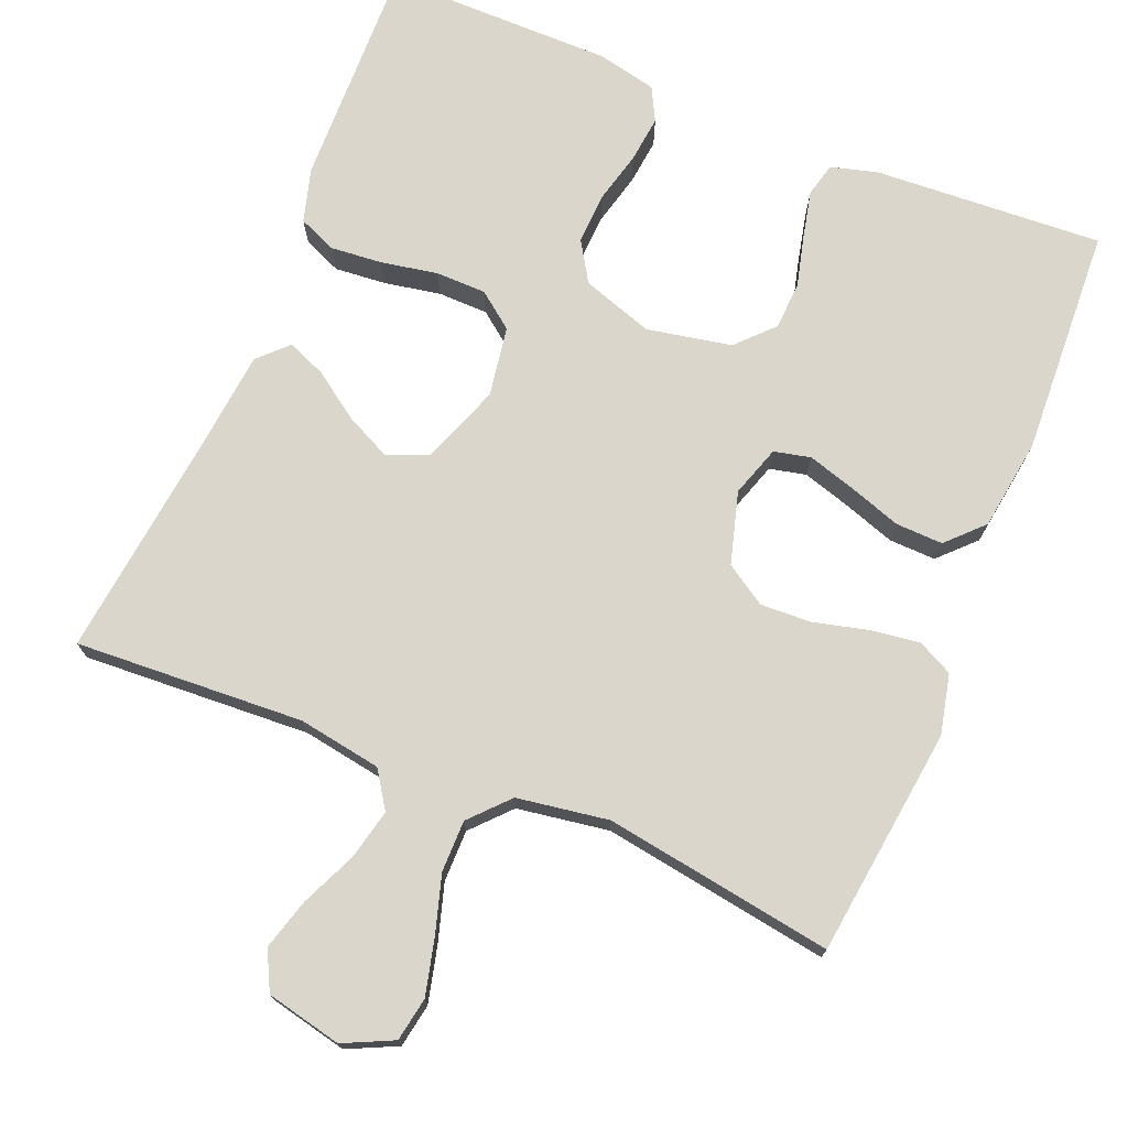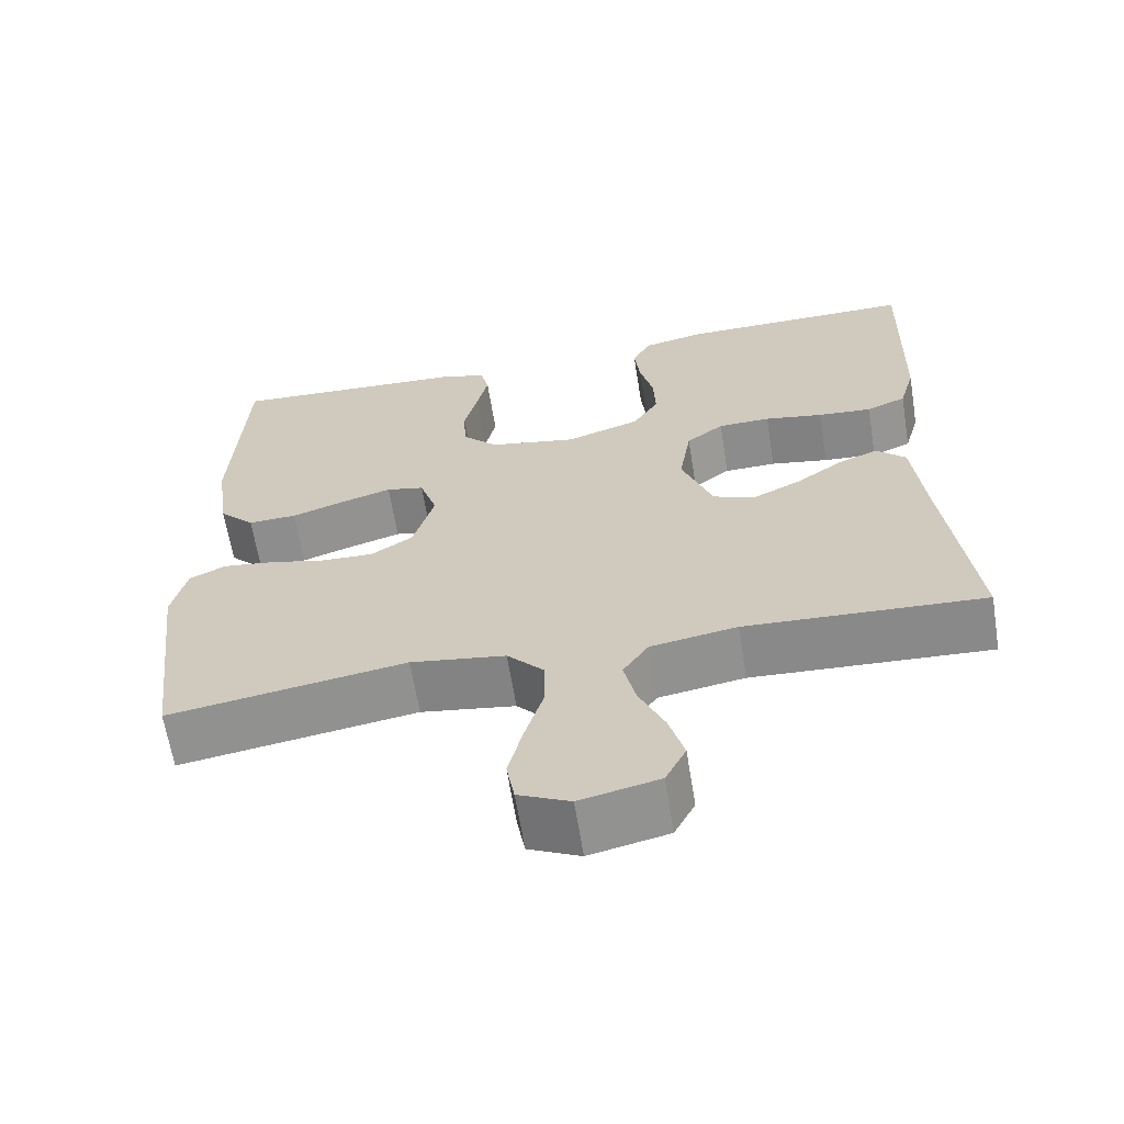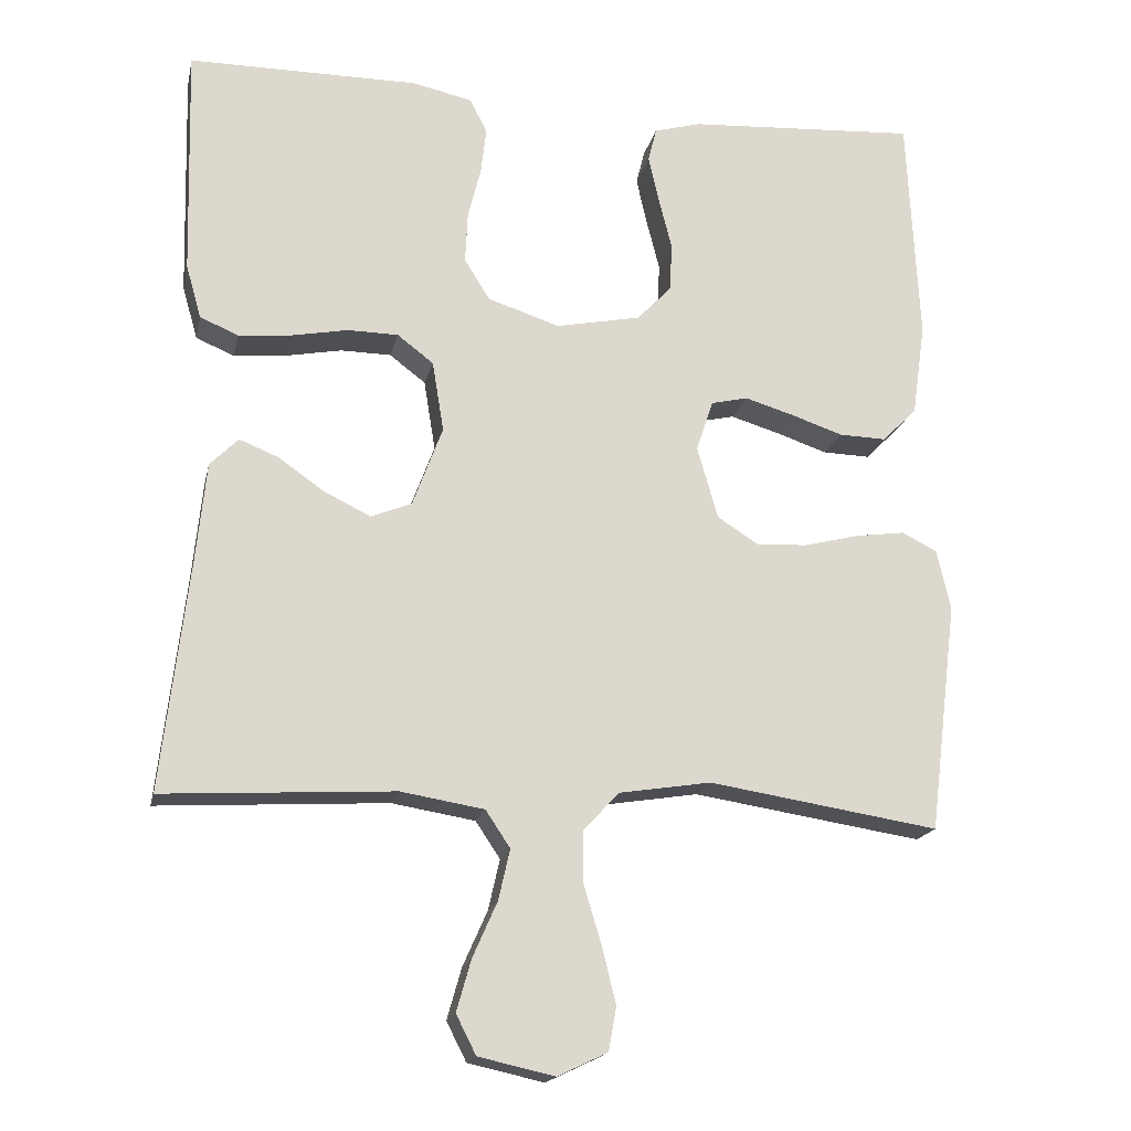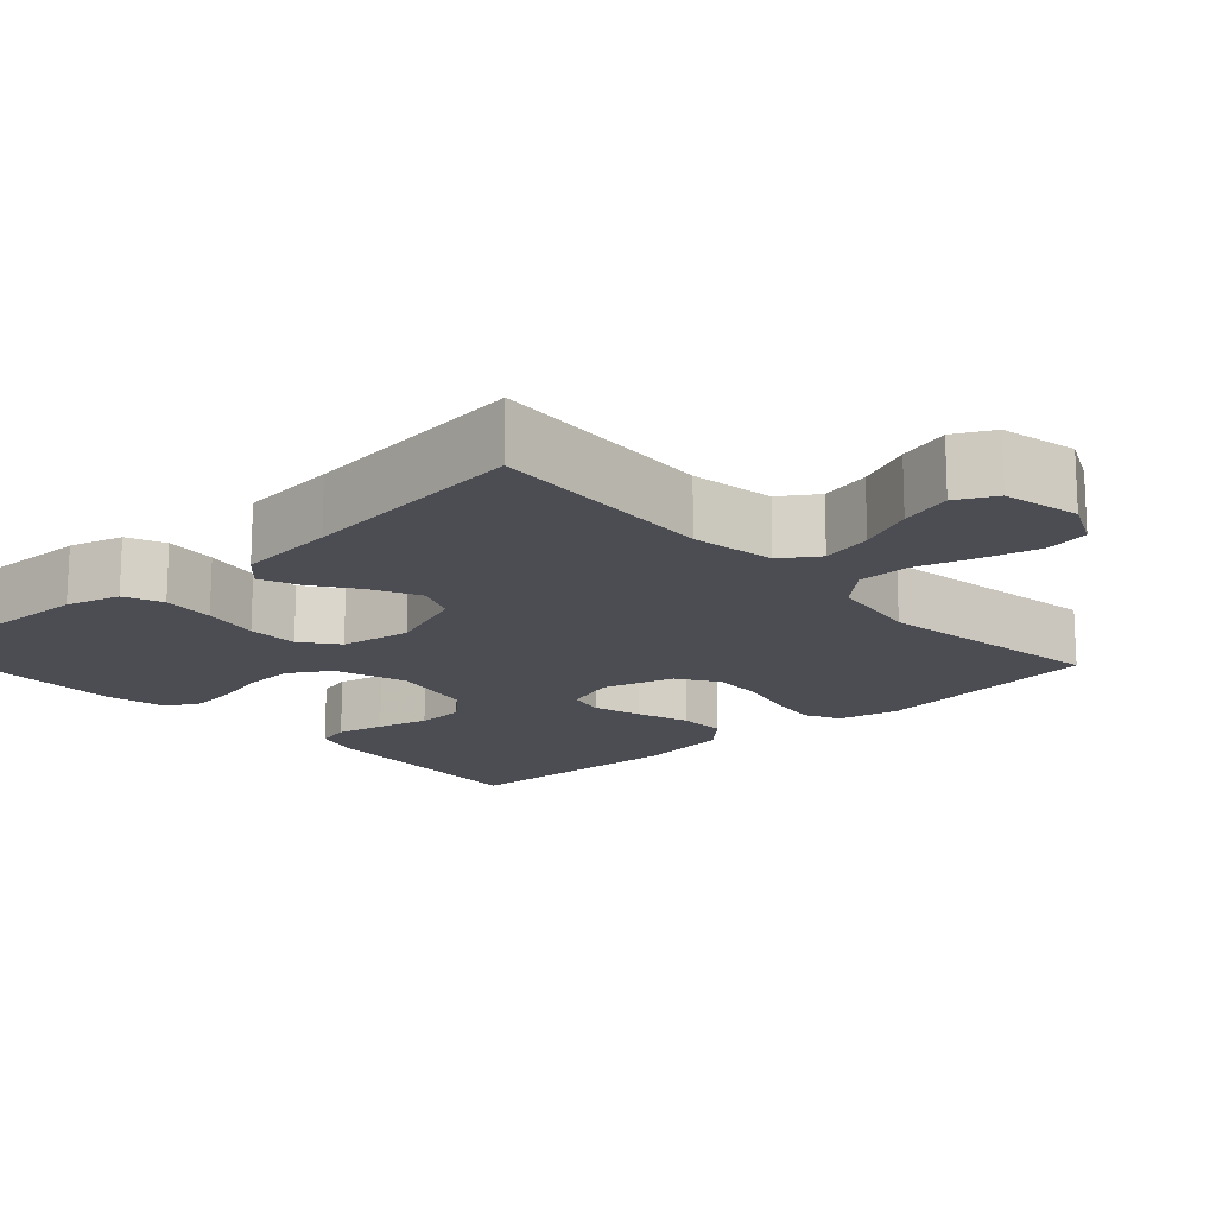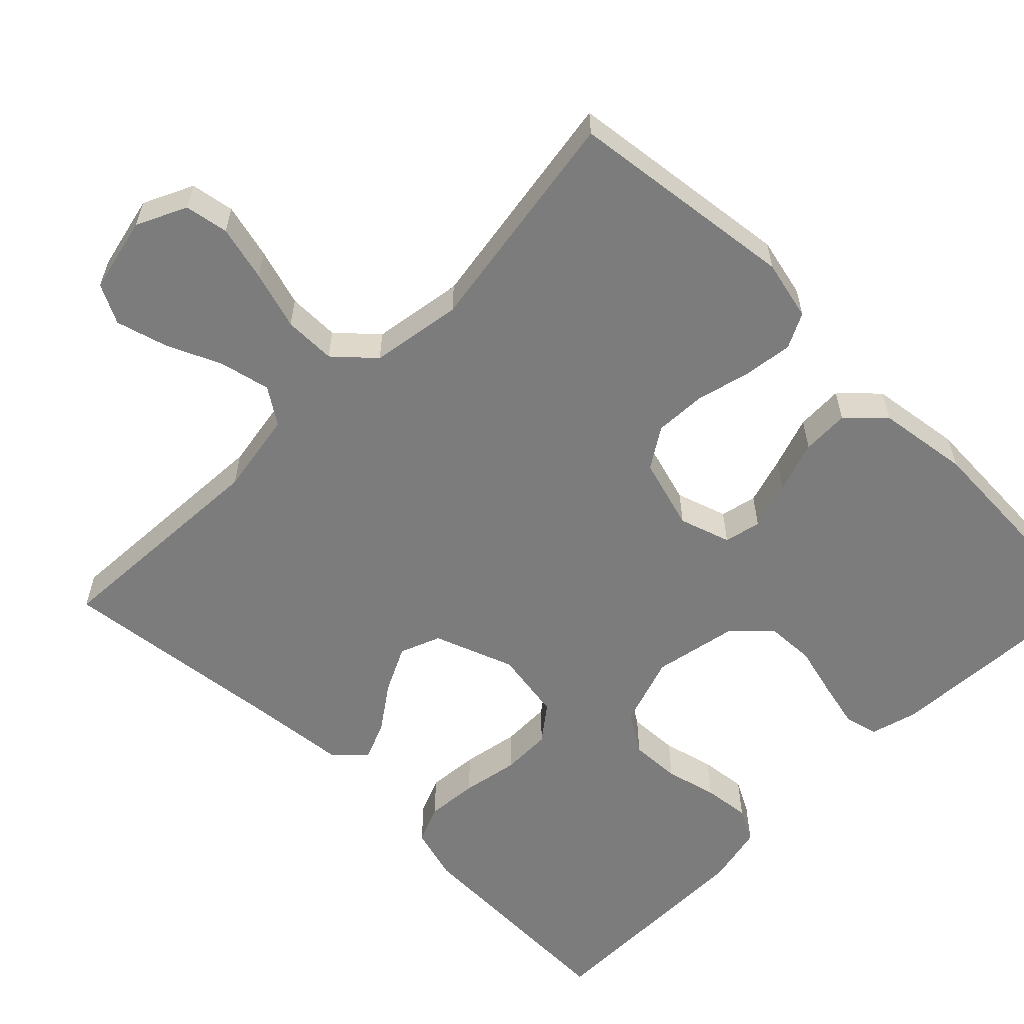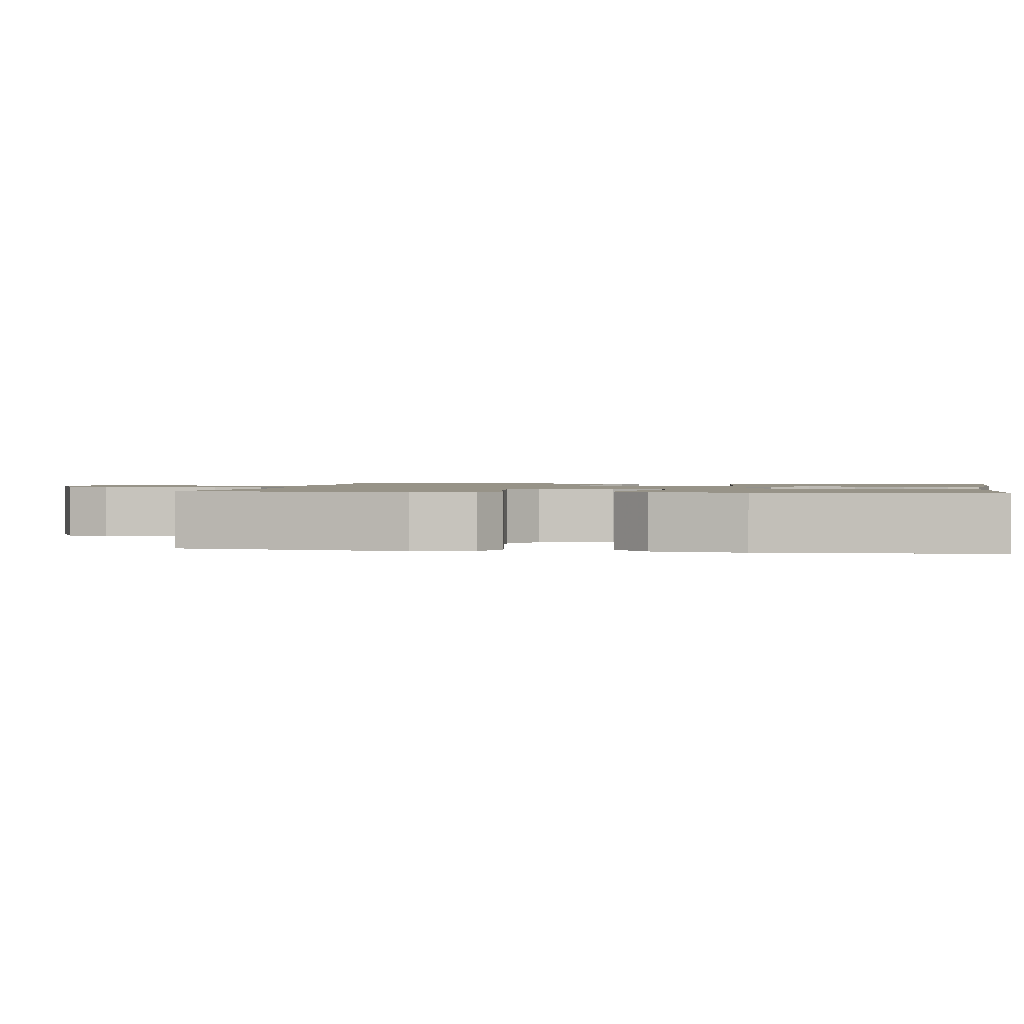
<metadata>
{"format":"obj","ext":"obj","renderer":"f3d","projection":"perspective","resolution":1024,"background":"white","views":[{"elev":73.7,"azim":-157.6,"up":"+Y"},{"elev":-64.1,"azim":9.2,"up":"+Z"},{"elev":-17.8,"azim":168.0,"up":"+Z"},{"elev":-16.3,"azim":132.3,"up":"+Y"},{"elev":-58.8,"azim":-134.7,"up":"+Y"},{"elev":1.3,"azim":-80.4,"up":"+Y"}]}
</metadata>
<code>
v 0.5 0.07 0.5
v 0.492 0.07 0.2
v 0.472 0.07 0.13
v 0.422 0.07 0.109
v 0.354 0.07 0.115
v 0.28 0.07 0.129
v 0.214 0.07 0.128
v 0.167 0.07 0.092
v 0.152 0.07 0
v 0.191 0.07 -0.105
v 0.244 0.07 -0.126
v 0.304 0.07 -0.097
v 0.364 0.07 -0.055
v 0.415 0.07 -0.034
v 0.452 0.07 -0.071
v 0.465 0.07 -0.2
v 0.5 0.07 -0.5
v 0.2 0.07 -0.483
v 0.091 0.07 -0.501
v 0.059 0.07 -0.549
v 0.074 0.07 -0.615
v 0.106 0.07 -0.687
v 0.125 0.07 -0.754
v 0.099 0.07 -0.805
v 0 0.07 -0.827
v -0.065 0.07 -0.796
v -0.075 0.07 -0.739
v -0.057 0.07 -0.666
v -0.034 0.07 -0.59
v -0.034 0.07 -0.522
v -0.08 0.07 -0.472
v -0.2 0.07 -0.453
v -0.5 0.07 -0.5
v -0.537 0.07 -0.2
v -0.519 0.07 -0.121
v -0.473 0.07 -0.098
v -0.408 0.07 -0.107
v -0.337 0.07 -0.125
v -0.27 0.07 -0.128
v -0.217 0.07 -0.094
v -0.19 0.07 0
v -0.212 0.07 0.067
v -0.26 0.07 0.078
v -0.323 0.07 0.059
v -0.391 0.07 0.036
v -0.453 0.07 0.034
v -0.498 0.07 0.08
v -0.515 0.07 0.2
v -0.5 0.07 0.5
v -0.2 0.07 0.482
v -0.139 0.07 0.465
v -0.128 0.07 0.421
v -0.142 0.07 0.359
v -0.159 0.07 0.292
v -0.156 0.07 0.229
v -0.111 0.07 0.182
v 0 0.07 0.16
v 0.093 0.07 0.191
v 0.126 0.07 0.244
v 0.123 0.07 0.31
v 0.106 0.07 0.378
v 0.099 0.07 0.439
v 0.122 0.07 0.483
v 0.2 0.07 0.5
v 0.5 0 0.5
v 0.492 0 0.2
v 0.472 0 0.13
v 0.422 0 0.109
v 0.354 0 0.115
v 0.28 0 0.129
v 0.214 0 0.128
v 0.167 0 0.092
v 0.152 0 0
v 0.191 0 -0.105
v 0.244 0 -0.126
v 0.304 0 -0.097
v 0.364 0 -0.055
v 0.415 0 -0.034
v 0.452 0 -0.071
v 0.465 0 -0.2
v 0.5 0 -0.5
v 0.2 0 -0.483
v 0.091 0 -0.501
v 0.059 0 -0.549
v 0.074 0 -0.615
v 0.106 0 -0.687
v 0.125 0 -0.754
v 0.099 0 -0.805
v 0 0 -0.827
v -0.065 0 -0.796
v -0.075 0 -0.739
v -0.057 0 -0.666
v -0.034 0 -0.59
v -0.034 0 -0.522
v -0.08 0 -0.472
v -0.2 0 -0.453
v -0.5 0 -0.5
v -0.537 0 -0.2
v -0.519 0 -0.121
v -0.473 0 -0.098
v -0.408 0 -0.107
v -0.337 0 -0.125
v -0.27 0 -0.128
v -0.217 0 -0.094
v -0.19 0 0
v -0.212 0 0.067
v -0.26 0 0.078
v -0.323 0 0.059
v -0.391 0 0.036
v -0.453 0 0.034
v -0.498 0 0.08
v -0.515 0 0.2
v -0.5 0 0.5
v -0.2 0 0.482
v -0.139 0 0.465
v -0.128 0 0.421
v -0.142 0 0.359
v -0.159 0 0.292
v -0.156 0 0.229
v -0.111 0 0.182
v 0 0 0.16
v 0.093 0 0.191
v 0.126 0 0.244
v 0.123 0 0.31
v 0.106 0 0.378
v 0.099 0 0.439
v 0.122 0 0.483
v 0.2 0 0.5
f 60 61 62 63
f 59 60 63 64
f 51 52 53 54
f 49 50 51 54
f 49 54 55
f 48 49 55 56
f 44 45 46 47
f 43 44 47 48
f 42 43 48 56
f 35 36 37 38
f 35 38 39
f 32 33 34 35
f 31 32 35 39
f 30 31 39 40
f 26 27 28 29
f 24 25 26 29
f 24 29 30
f 21 22 23 24
f 20 21 24 30
f 19 20 30 40
f 16 17 18
f 12 13 14 15
f 11 12 15 16
f 3 4 5 6
f 1 2 3 6
f 59 64 1 6
f 58 59 6 7
f 57 58 7 8
f 41 42 56 57
f 41 57 8 9
f 40 41 9 10
f 19 40 10 11
f 11 16 18 19
f 127 126 125 124
f 128 127 124 123
f 118 117 116 115
f 118 115 114 113
f 119 118 113
f 120 119 113 112
f 111 110 109 108
f 112 111 108 107
f 120 112 107 106
f 102 101 100 99
f 103 102 99
f 99 98 97 96
f 103 99 96 95
f 104 103 95 94
f 93 92 91 90
f 93 90 89 88
f 94 93 88
f 88 87 86 85
f 94 88 85 84
f 104 94 84 83
f 82 81 80
f 79 78 77 76
f 80 79 76 75
f 70 69 68 67
f 70 67 66 65
f 70 65 128 123
f 71 70 123 122
f 72 71 122 121
f 121 120 106 105
f 73 72 121 105
f 74 73 105 104
f 75 74 104 83
f 83 82 80 75
f 1 65 66 2
f 2 66 67 3
f 3 67 68 4
f 4 68 69 5
f 5 69 70 6
f 6 70 71 7
f 7 71 72 8
f 8 72 73 9
f 9 73 74 10
f 10 74 75 11
f 11 75 76 12
f 12 76 77 13
f 13 77 78 14
f 14 78 79 15
f 15 79 80 16
f 16 80 81 17
f 17 81 82 18
f 18 82 83 19
f 19 83 84 20
f 20 84 85 21
f 21 85 86 22
f 22 86 87 23
f 23 87 88 24
f 24 88 89 25
f 25 89 90 26
f 26 90 91 27
f 27 91 92 28
f 28 92 93 29
f 29 93 94 30
f 30 94 95 31
f 31 95 96 32
f 32 96 97 33
f 33 97 98 34
f 34 98 99 35
f 35 99 100 36
f 36 100 101 37
f 37 101 102 38
f 38 102 103 39
f 39 103 104 40
f 40 104 105 41
f 41 105 106 42
f 42 106 107 43
f 43 107 108 44
f 44 108 109 45
f 45 109 110 46
f 46 110 111 47
f 47 111 112 48
f 48 112 113 49
f 49 113 114 50
f 50 114 115 51
f 51 115 116 52
f 52 116 117 53
f 53 117 118 54
f 54 118 119 55
f 55 119 120 56
f 56 120 121 57
f 57 121 122 58
f 58 122 123 59
f 59 123 124 60
f 60 124 125 61
f 61 125 126 62
f 62 126 127 63
f 63 127 128 64
f 64 128 65 1

</code>
